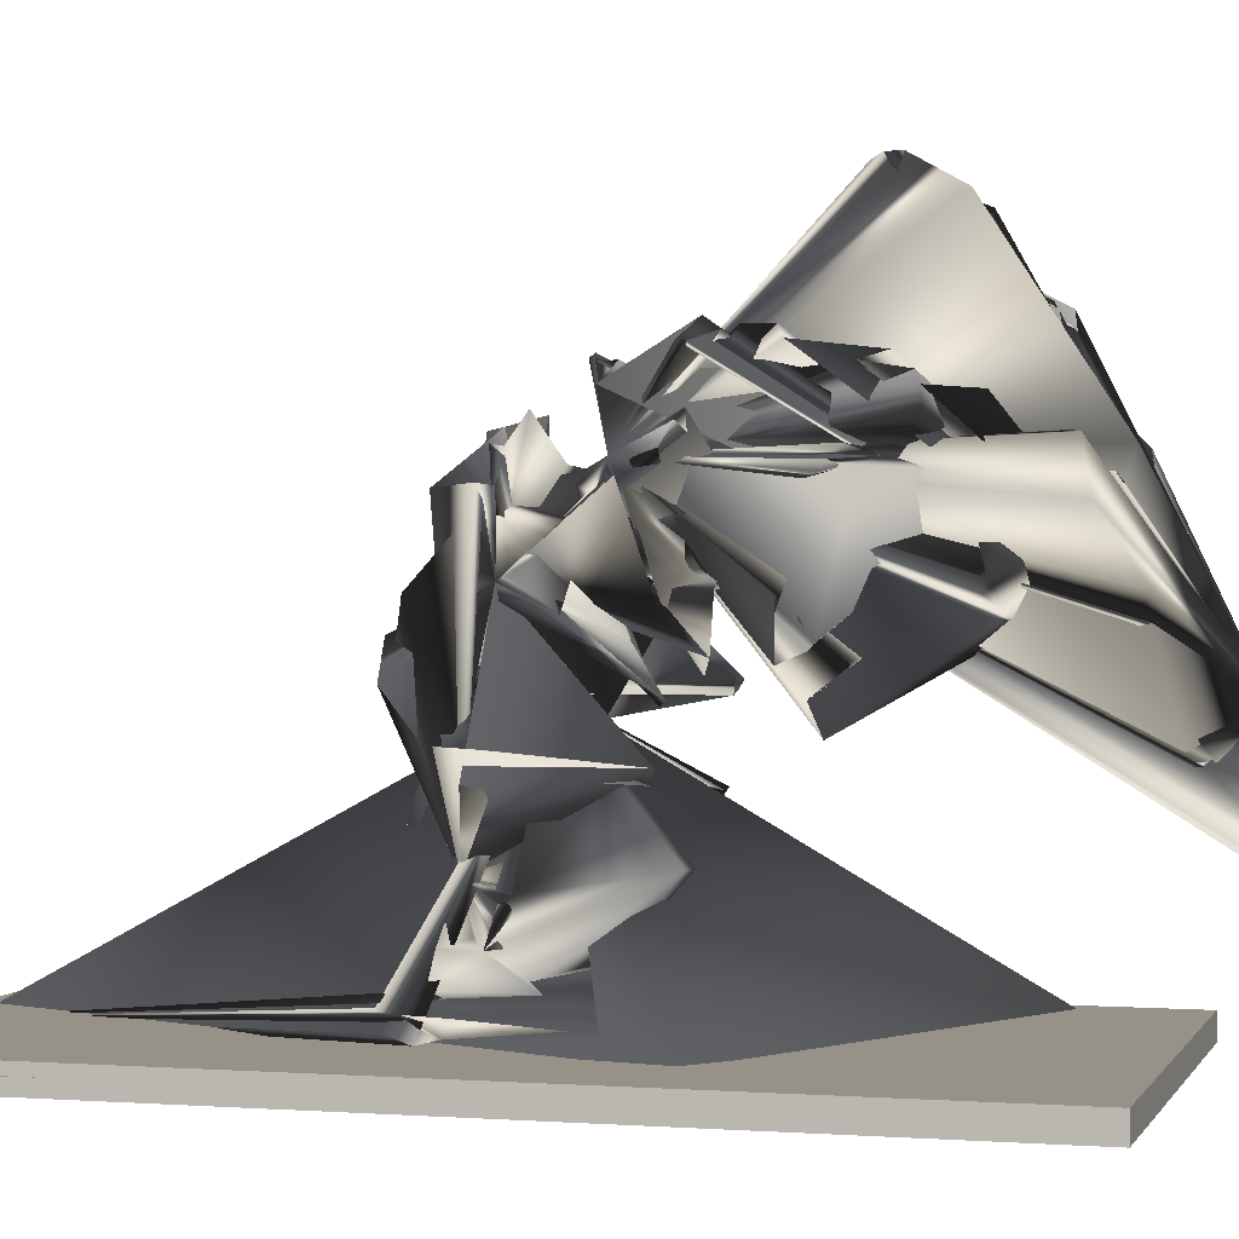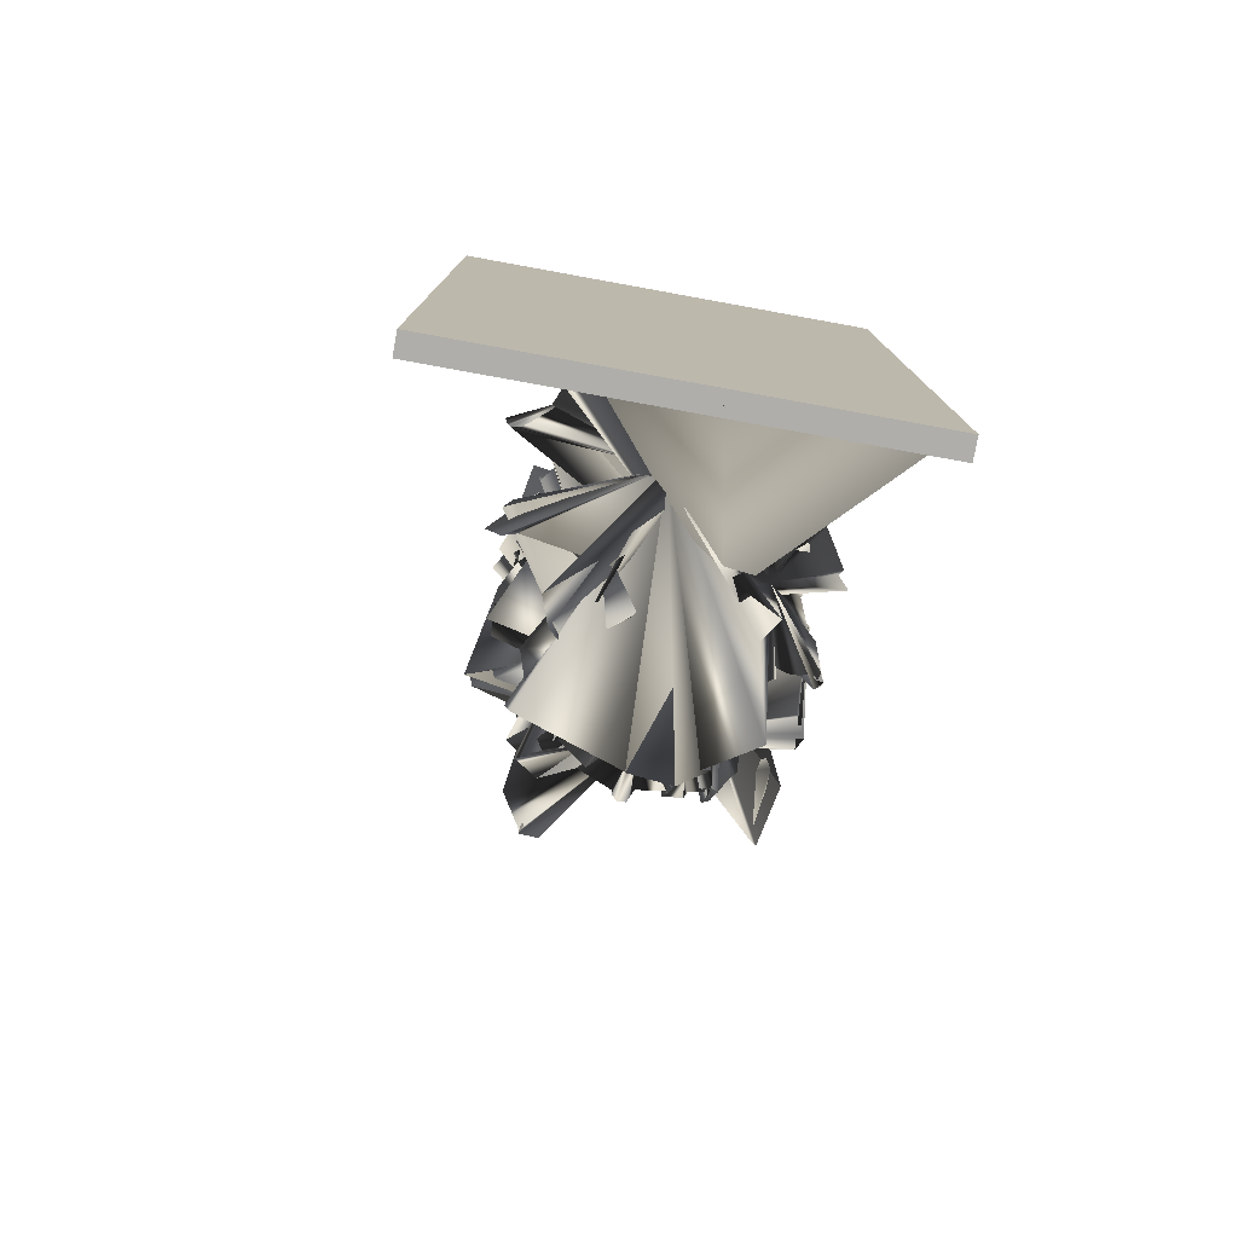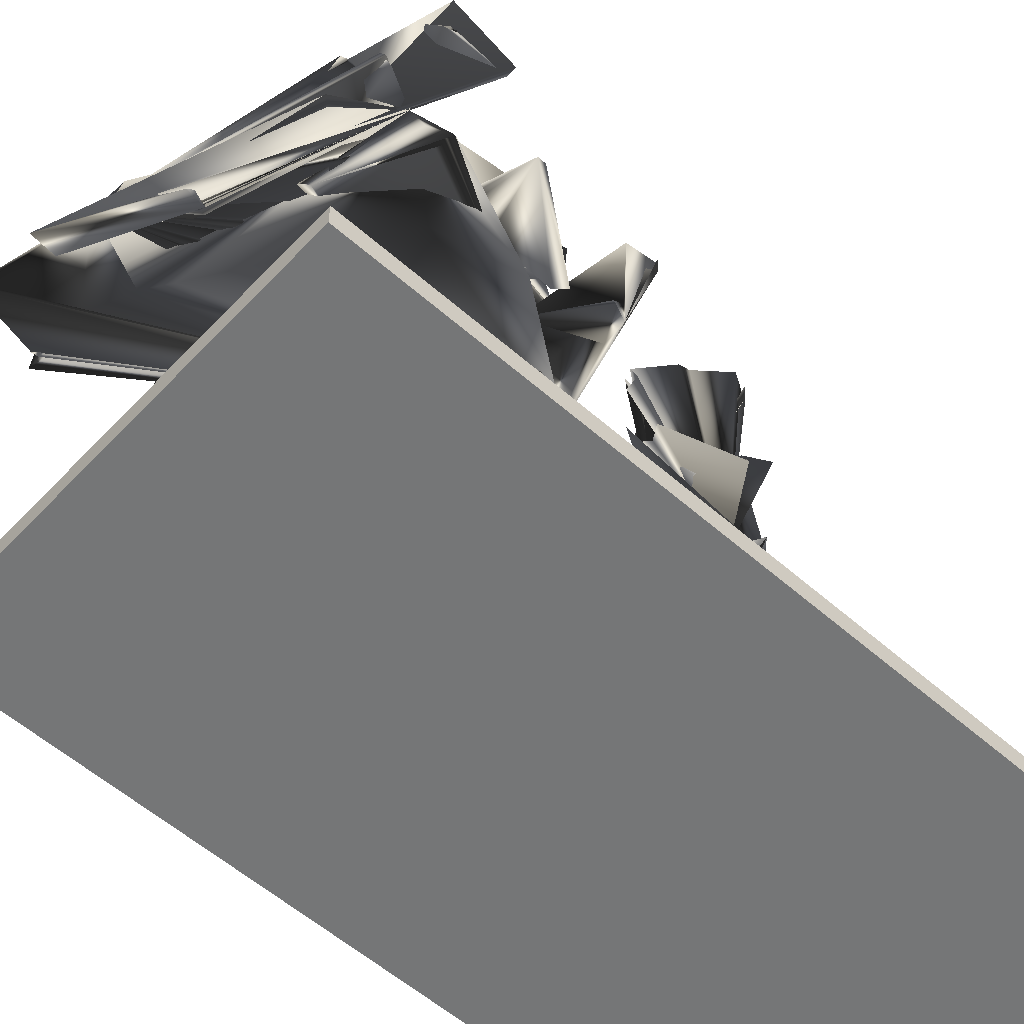
<metadata>
{"format":"obj","ext":"obj","renderer":"f3d","projection":"perspective","resolution":1024,"background":"white","views":[{"elev":1.1,"azim":-74.3,"up":"+Y"},{"elev":-77.6,"azim":-10.3,"up":"+Z"},{"elev":-56.7,"azim":47.5,"up":"+Y"}]}
</metadata>
<code>
o 30_Apr_2023.003_30_Apr_2023.004
v -0.07995 1.083 0.3453
v 0.005464 0.994 0.3302
v -0.09548 1.101 0.3106
v 0.06245 0.992 0.4925
v -0.4719 0.3317 0.06908
v -0.49 0.3157 0.1063
v -0.3571 0.2309 0.04506
v -0.2949 1.16 1.178
v -0.3219 1.178 1.157
v -0.3644 1.072 1.168
v -0.2892 1.155 1.19
v 0.4747 0.5645 0.07783
v 0.5864 0.6147 -0.04633
v 0.5695 0.5673 0.02008
v 0.5004 0.4697 0.2672
v 0.4554 0.4928 0.2884
v 0.529 0.4963 0.2789
v 0.5592 0.5891 0.03461
v -0.2038 1.243 0.3745
v -0.3503 1.029 0.4086
v -0.1275 0.308 1.673
v -0.4792 0.3298 0.09529
v -0.4539 0.3456 0.09022
v 0.5814 0.9623 0.9471
v 0.5621 0.9829 0.965
v 0.5099 0.7448 0.6501
v 0.5262 0.9932 0.9771
v 0.5323 0.9884 0.9434
v 0.5591 0.9471 1.017
v -0.3018 1.699 0.9573
v -0.2255 1.779 0.8132
v -0.254 1.662 0.993
v -0.2491 1.654 0.9681
v 0.4309 0.5175 0.03768
v 0.4696 0.5374 0.1051
v 0.3927 0.5452 0.03436
v 0.2293 0.5613 -0.02832
v 0.3056 0.574 -0.01604
v -0.3351 0.6071 1.384
v -0.3377 0.6079 1.403
v -0.1025 0.2914 1.661
v 0.4265 0.2118 -0.1052
v 0.4527 0.2345 -0.02863
v 0.5486 0.3234 0.4016
v 0.5459 0.2556 -0.0399
v 0.4184 0.1435 -0.00893
v 0.4067 0.1249 -0.0615
v 0.5623 0.2204 0.000905
v -0.3929 0.3979 0.4201
v -0.3555 0.3951 0.4315
v -0.1636 0.5657 1.394
v -0.1428 0.6004 1.341
v -0.3008 0.6139 1.422
v 0.3569 0.9811 -0.02508
v 0.4647 0.6976 0.304
v 0.3627 0.8041 0.06795
v 0.3608 0.8227 0.09038
v 0.4133 0.802 0.1136
v 0.4082 0.8322 0.122
v 0.3182 0.7952 0.06235
v 0.3554 1.036 -0.000192
v 0.3341 1.016 0.02162
v 0.3527 0.9883 0.01892
v 0.4141 0.9178 -0.05393
v 0.2419 0.7887 0.0617
v 0.0739 0.8826 0.2101
v 0.3969 0.8661 0.1093
v 0.4957 0.7316 0.3208
v 0.4666 0.7394 0.3089
v 0.509 0.7574 1.302
v 0.5326 0.7247 1.273
v 0.5509 0.7278 1.295
v 0.4895 0.7691 1.291
v -0.2695 0.8902 0.1221
v -0.4426 0.9112 0.06279
v -0.1853 0.9469 -0.02707
v -0.427 0.8863 0.1802
v 0.03329 0.9423 0.7607
v 0.0849 0.9836 0.6247
v -0.159 1.769 0.7305
v -0.2707 1.614 0.9625
v -0.3953 0.5915 0.3585
v -0.3534 0.5543 0.3412
v -0.3551 0.5897 0.1535
v -0.3025 0.6127 0.05465
v -0.3705 0.5641 0.139
v 0.3888 1.09 0.667
v 0.3072 1.101 0.6795
v 0.4859 0.8339 0.5585
v 0.3107 1.179 0.6387
v 0.5191 0.8269 0.5312
v 0.2551 1.165 0.6384
v 0.2591 0.6591 -0.2916
v 0.2301 0.7075 -0.06449
v 0.3483 0.6137 -0.1382
v 0.5509 0.9351 -0.007674
v 0.5541 0.9045 -0.01476
v 0.5777 0.9101 0.008291
v 0.5819 0.9251 0.0443
v 0.5033 0.7069 0.3046
v 0.4333 0.9192 -0.01943
v 0.4616 0.8997 -0.01125
v 0.4983 0.8962 -0.02385
v 0.5497 0.8274 0.1738
v 0.5622 0.881 -0.003752
v 0.5391 0.8386 0.1986
v -0.2979 0.583 0.06597
v -0.04719 0.4533 -0.01796
v 0.006616 0.4507 -0.1927
v -0.4235 0.536 0.02195
v -0.4913 0.63 -0.0121
v -0.2273 1.779 0.7722
v 0.6364 1.528 1.014
v 0.5817 1.539 0.9525
v -0.2642 1.151 1.2
v -0.2576 1.171 1.179
v 0.1244 0.4892 0.05642
v 0.1469 0.4735 0.009802
v 0.01244 0.4615 0.1018
v 0.005923 0.4792 0.06302
v 0.03463 0.4777 0.1089
v 0.232 0.7071 -0.02574
v 0.4196 1.035 0.3565
v -0.384 0.6494 0.6895
v -0.4572 0.8829 1.019
v 0.1139 1.147 0.1365
v 0.09782 1.167 0.1062
v 0.09703 1.032 0.1782
v 0.08606 1.011 0.207
v 0.1108 1.184 0.1428
v -0.3315 1.236 1.149
v -0.4323 1.103 1.206
v -0.3461 1.232 1.172
v -0.3844 0.79 0.5926
v -0.3236 0.8297 0.5988
v -0.3223 0.9596 0.6253
v -0.3526 0.8894 0.6299
v -0.3663 0.8651 0.6456
v -0.367 0.9065 0.6667
v -0.3708 0.8564 0.6755
v -0.3852 0.8292 0.667
v -0.3923 0.8348 0.6744
v 0.5805 1.206 0.6586
v 0.5957 1.165 0.6997
v 0.06829 0.4377 -0.3038
v 0.246 0.6148 -0.2739
v 0.06455 0.2912 1.661
v 0.07771 0.2548 1.596
v -0.4032 0.7935 0.7461
v -0.3842 0.7807 0.7204
v -0.3612 0.8078 0.7743
v -0.3483 0.7987 0.7876
v -0.2968 0.8679 0.8976
v -0.3533 0.7799 0.728
v -0.3627 0.8006 0.7402
v -0.341 0.7168 0.6379
v -0.3737 0.7996 0.7348
v 0.5558 0.8719 0.3907
v 0.4759 0.8024 0.3807
v 0.5425 0.8225 0.3786
v 0.5395 0.893 0.4093
v 0.5564 0.842 0.4185
v 0.534 1.651 0.7424
v 0.5611 1.668 0.7379
v -0.4181 0.9103 0.1854
v -0.4216 0.9634 0.07124
v -0.2198 1.014 0.05502
v -0.2079 0.9216 0.9413
v -0.431 0.8947 1.043
v -0.4063 0.9636 0.9777
v -0.467 0.9435 0.9892
v 0.01684 0.6872 1.488
v -0.0109 0.713 1.497
v -0.3669 0.9346 1.307
v -0.1235 0.6945 1.387
v 0.1768 0.5985 1.35
v 0.208 0.5843 1.341
v 0.2224 0.583 1.371
v 0.1013 0.6655 1.473
v 0.1 0.7008 1.494
v 0.2371 0.595 1.393
v -0.3788 0.7048 1.356
v -0.4035 0.8194 0.6626
v 0.08175 0.9694 0.3194
v 0.1274 1.164 0.1668
v 0.1536 1.28 0.2019
v 0.2074 1.374 0.1938
v 0.2996 1.305 0.3103
v 0.3401 1.236 0.2925
v 0.2287 1.316 0.3229
v 0.2 1.343 0.1533
v 0.2102 1.316 0.2884
v 0.2329 1.305 0.3005
v -0.3814 0.8038 0.4655
v -0.4276 0.877 0.383
v -0.372 0.9251 0.592
v -0.358 0.8346 0.3032
v -0.3499 0.863 0.2926
v -0.3863 0.9016 0.3656
v -0.3329 0.03478 -0.2326
v -0.7461 0.000973 -0.8678
v -0.4481 1.181 0.7088
v -0.3518 1.174 0.6819
v -0.4732 1.159 0.6995
v -0.3207 0.9652 0.6062
v -0.4687 1.144 0.6682
v -0.3287 1.193 0.7139
v 0.5755 1.101 0.3274
v 0.5509 1.095 0.303
v 0.5733 1.158 0.3885
v 0.5666 1.202 0.2798
v 0.5894 1.166 0.2974
v 0.5761 1.145 0.2829
v 0.2133 1.036 1.026
v 0.2201 1.005 0.9392
v 0.1874 1.064 0.9523
v 0.2485 0.9713 1.121
v 0.2453 0.9955 1.098
v 0.2168 1.015 1.118
v -0.3693 0.5903 -0.07343
v -0.4511 0.5566 -0.01576
v -0.3905 0.617 -0.06394
v -0.4403 0.6297 -0.07393
v 0.4006 1.303 1.125
v 0.589 1.469 1.004
v 0.5935 1.493 0.9827
v 0.582 1.517 0.9561
v 0.5843 1.542 0.9765
v -0.3292 0.7183 0.3654
v -0.3474 0.7667 0.4467
v -0.2989 0.7047 0.3452
v 0.4244 0.8122 0.8849
v 0.0336 0.585 1.281
v -0.04964 0.6067 1.326
v 0.2351 0.5738 1.414
v -0.1972 1.268 0.3465
v -0.09488 1.345 0.156
v -0.26 0.8906 0.1436
v -0.219 0.9181 0.1126
v -0.2488 0.9163 0.1352
v -0.3243 1.104 -0.04118
v -0.3225 1.111 -0.008632
v -0.2949 1.058 -0.06711
v -0.3452 1.143 -0.02214
v -0.2563 1.091 -0.009632
v -0.3183 1.137 0.01453
v -0.1852 1.225 -0.03971
v -0.3264 1.132 -0.1175
v -0.171 1.219 -0.01283
v -0.07304 1.297 0.01051
v -0.05278 1.029 1.128
v -0.06694 0.9826 1.127
v -0.2381 1.138 1.241
v -0.2483 1.16 1.223
v -0.2197 1.214 1.263
v 0.2352 1.249 0.3744
v 0.203 1.249 0.4079
v 0.1694 1.101 0.3941
v 0.181 1.065 0.3318
v 0.2888 0.775 0.00794
v 0.2269 1.087 0.6962
v 0.3114 1.146 0.755
v 0.3455 1.19 0.7574
v 0.3612 1.231 0.6737
v 0.1373 0.2952 0.1554
v 0.05758 0.4533 0.1209
v 0.02559 0.3799 0.2238
v 0.1318 0.4126 0.03744
v 0.1927 1.052 1.018
v -0.308 0.936 0.4675
v -0.2998 0.8284 0.2993
v -0.4095 0.996 0.3536
v -0.3249 1.079 0.3766
v -0.355 0.894 0.3654
v -0.1206 1.046 0.03227
v -0.1711 1.199 -0.01118
v 0.566 1.441 1.057
v 0.5565 1.478 1.028
v -0.485 1.153 0.3046
v -0.4017 1.087 0.3129
v 0.000319 0.7199 0.1283
v 0.02317 0.6667 0.145
v -0.03772 0.7659 -0.1198
v -0.02448 0.7944 -0.1016
v 0.4693 1.198 1.189
v 0.4542 1.224 1.202
v 0.4617 1.089 1.201
v -0.1013 0.6443 0.0324
v -0.3175 1.355 0.8513
v -0.07816 1.32 1.034
v -0.3291 1.268 0.8657
v -0.3314 1.325 0.8641
v -0.2996 1.375 0.7345
v -0.2529 1.441 0.4562
v -0.2679 1.423 0.481
v -0.2568 1.451 0.4931
v -0.2702 1.449 0.5726
v -0.2705 1.418 0.4459
v -0.2651 1.421 0.3663
v -0.2864 1.417 0.3948
v -0.1616 1.294 0.3595
v 0.03964 0.9531 0.3151
v 0.01906 0.9606 0.2786
v 0.06445 0.9284 0.2864
v 0.006994 0.9667 0.2092
v 0.01094 0.9458 0.2344
v 0.02423 1.013 0.237
v 0.01021 0.9901 0.2806
v -0.3526 0.8876 0.5855
v -0.4562 1.205 0.3831
v -0.3343 0.9499 0.4686
v -0.353 0.9769 0.4371
v -0.4678 1.174 0.3918
v -0.4001 0.9353 0.4791
v 0.04541 0.000973 -1.287
v 0.2704 1.22 0.6257
v 0.2957 1.203 0.6368
v 0.2165 1.332 0.3185
v -0.006118 1.014 0.7081
v 0.3352 0.7597 -0.2895
v 0.3943 0.6976 -0.2275
v 0.4614 0.2369 0.1281
v 0.5006 0.2405 0.1694
v 0.452 0.194 0.1196
v 0.4614 0.1012 0.09397
v 0.4401 0.2704 0.01075
v -0.1602 0.9155 0.07376
v -0.1593 0.9888 0.1043
v -0.145 0.9579 0.1068
v -0.1054 0.9742 0.1227
v -0.1188 1.003 0.09663
v -0.07111 1.023 0.1304
v -0.0474 1.063 0.1271
v -0.4336 0.8751 1.283
v -0.3898 0.8831 1.282
v -0.3767 0.7117 1.341
v -0.4371 0.8765 1.317
v -0.3258 0.617 1.377
v -0.3927 0.6368 1.374
v -0.07641 1.331 1.055
v -0.1666 1.354 1.124
v -0.04312 1.133 -0.08659
v 0.05184 1.177 0.0976
v 0.0789 1.206 0.1323
v -0.00974 1.149 0.1502
v -0.008507 1.13 0.1165
v 0.01101 1.142 0.08316
v 0.047 1.186 0.05515
v 0.06659 1.173 0.08092
v -0.248 1.191 0.7697
v -0.2275 1.219 0.7987
v -0.4346 1.171 0.7643
v -0.263 1.208 0.7491
v -0.2489 1.219 0.6962
v -0.3032 1.033 0.6454
v -0.236 1.09 0.6621
v -0.05311 1.018 1.164
v -0.04099 0.8668 1.118
v -0.06774 0.8616 1.027
v -0.06972 0.9139 1.099
v 0.04358 1.167 1.002
v -0.02004 1.054 0.7339
v 0.01035 1.12 0.8931
v -0.07779 1.383 1.099
v -0.05267 1.393 0.9742
v -0.07851 1.346 1.018
v 0.4836 0.1227 0.04225
v 0.4766 0.08587 0.03266
v 0.4125 0.1006 -0.1114
v 0.4348 0.07822 -0.2331
v -0.4945 0.03508 0.4323
v -0.1023 1.049 1.005
v -0.05227 1.108 0.971
v -0.07037 1.076 0.9246
v -0.4182 0.9587 1.007
v -0.1231 1.029 0.9913
v -0.2641 0.8672 0.9828
v 0.648 0.000973 -0.9962
v 0.2486 0.5705 1.352
v 0.2613 0.5019 1.374
v 0.2312 0.5387 1.383
v 0.5043 1.083 1.185
v 0.5384 1.108 1.148
v 0.5691 1.099 1.171
v 0.5836 1.073 1.165
v 0.5657 1.088 1.133
v 0.5205 0.9487 1.162
v 0.5199 1.066 1.181
v 0.5253 1.088 1.167
v -0.6846 0.000978 0.9768
v 0.005156 -0.01107 1.309
v -0.03272 0.01056 1.309
v -0.05587 0.000973 1.314
v 0.1281 0.000972 1.304
v 0.05541 -0.000807 1.307
v 0.6038 0.000972 1.075
v -0.3355 0.1194 -0.1173
v -0.3269 0.1403 -0.1266
v -0.04204 0.3743 -0.04975
v -0.04366 0.3976 0.004046
v -0.4274 0.04365 -0.1214
v -0.3598 0.2267 -0.09518
v -0.3337 0.0958 -0.2286
v -0.3263 0.2215 -0.007357
v -0.1545 0.2697 -0.05473
v -0.3999 0.09992 -0.157
v -0.1139 0.2223 -0.09672
v -0.4169 0.07346 -0.1072
v -0.4013 0.05475 -0.06654
v -0.04513 0.4435 -0.06862
v -0.4079 0.09747 -0.05466
v -0.3057 0.3007 0.1529
v -0.1611 0.309 0.05904
v -0.2997 0.1612 0.08158
v -0.1266 0.314 0.02635
v -0.1042 0.3404 0.03915
v -0.111 0.3365 -0.02894
v -0.2478 0.2957 0.03952
v -0.3388 0.2508 0.01979
v -0.2803 0.2806 0.02514
v 0.02371 1.397 0.1219
v 0.1832 1.409 0.2302
v 0.09318 1.382 0.1594
v 0.19 1.381 0.1744
v 0.1899 1.369 0.1599
v -0.2056 1.472 0.4052
v -0.07251 1.425 0.8942
v 0.0268 1.399 0.171
v 0.2625 1.444 0.3754
v 0.07121 1.406 0.09348
v -0.2892 1.395 0.7984
v 0.04202 1.415 0.1174
v -0.322 1.417 0.5968
v -0.01837 0.755 -0.2003
v -0.3292 0.9253 -0.1754
v -0.1017 0.6111 -0.2221
v -0.1001 0.644 -0.1739
v -0.09269 0.6383 -0.2048
v -0.2552 0.8223 -0.2145
v -0.2945 0.743 -0.2389
v -0.2594 0.8405 -0.2348
v 0.2914 1.212 -0.08488
v 0.2578 1.212 -0.1035
v 0.03945 1.256 -0.1177
v 0.04859 1.266 -0.07963
v 0.4395 1.116 -0.04951
v 0.1984 1.295 -0.03005
v 0.4325 1.137 0.008449
v 0.4403 1.113 0.03572
v 0.4222 0.8832 -0.03222
v 0.2972 0.2684 -0.1343
v 0.4432 0.2461 -0.06221
v 0.2916 0.2583 -0.1697
v -0.05933 0.08773 -0.3345
v 0.1086 0.3616 -0.1029
v 0.1218 0.3513 -0.0699
v 0.109 0.3176 -0.1079
v 0.1025 0.3384 -0.1391
v 0.4027 0.2026 -0.1334
v 0.1314 0.3295 -0.1921
v -0.004361 0.3363 -0.1595
v 0.1539 0.3467 -0.1659
v 0.1514 0.3493 -0.2
v 0.3959 1.033 1.256
v 0.2167 0.6196 1.38
v 0.4702 1.07 1.191
v 0.3444 1.524 0.9251
v 0.4367 1.385 0.5798
v 0.3516 1.458 0.4444
v 0.3244 1.462 0.4185
v 0.3692 1.408 0.3882
v 0.4173 1.408 0.5833
v -0.05002 1.433 0.9221
v 0.05437 1.517 0.9508
v 0.08185 1.517 0.9859
v -0.01594 1.57 0.9172
v 0.3478 1.438 0.4227
v 0.337 1.431 0.4044
v 0.2694 1.414 0.3527
v 0.3433 1.394 0.3689
v 0.3058 1.4 0.3722
v 0.327 1.415 0.3858
v 0.3569 1.318 0.9064
v 0.4401 1.316 0.83
v 0.3489 1.512 0.9031
v 0.2856 1.416 0.9425
v 0.3174 1.371 0.9462
v 0.2791 1.405 0.9191
v 0.3191 1.369 0.8787
v 0.3619 1.328 1.094
v 0.1538 1.481 0.97
v 0.1235 1.495 0.9769
v 0.1709 1.463 0.9454
v 0.2045 1.489 0.9644
v 0.1122 1.48 0.953
v 0.3575 1.252 0.7432
v 0.0909 1.453 0.9379
v -0.03698 1.526 0.9621
v -0.04363 1.565 0.9071
v -0.00411 1.488 0.8956
v 0.01002 1.47 0.8683
v -0.2949 0.1349 0.1053
v 0.4411 0.1257 0.1036
v 0.3959 0.07723 0.1881
v -0.353 0.07328 0.1757
v -0.3551 0.04481 0.2413
v 0.136 0.2553 0.1517
v 0.6489 0.03072 1.319
v 0.6489 -0.03928 1.319
v 0.6489 0.03072 -1.281
v 0.6489 -0.03928 -1.281
v -0.7411 0.03072 1.319
v -0.7411 -0.03928 1.319
v -0.7411 0.03072 -1.281
v -0.7411 -0.03928 -1.281
g 30_Apr_2023.003_30_Apr_2023.004_30_Apr_2023_0.004
f 201 315 378 396 394 393 390
f 508 509 511 510
f 510 511 515 514
f 514 515 513 512
f 512 513 509 508
f 510 514 512 508
f 515 511 509 513
f 52 51 41
f 56 58 57
f 367 48 45 44 323 324 322 265 507 267 412 50 49 414 503 325
f 135 137 138 139 140
f 95 13 18 14 17 15 16 34 36 38 37 117 118 268 455 456 457 458 145 93 146 321 320 446 448 449 61 62 63 54 64 101 450 102 103 105 97 98 96 99 104 106 68 100 55 58 56 57 60 65 260 122 94
f 409 505 411 406 408 401
f 168 377 124 156 154 152 153
f 359 360 358 357 252 251 169 125 124 377
f 144 496 263 262 88 87 89 91
f 151 154 155
f 333 346 347 343 342 245 167 166 77 165 197 198 271 240 329 328 330 331 332 275
f 380 148 147 235 181 381 379
f 461 407 404 7 419 6 22 5 23 418 420 405 413 416 415 417 400 399 410 108 110 221 82 111 223 220 222 437 438 436 109 440 441 439 435 243 241 242 244 248 445 444 447 442 443 446 320 321 146 93 145 458 462 460 463 451 453 452 42 459 369 397 398 402
f 388 389 382 383 386 387
f 344 349 343 347 346 345 307 305 306 308 303 2 3 1 273 20 280 272 274 199 230 194 195 279 313 310 236 19 301 4 78 216 215 269 214 27 28 25 24 26 232 233 234 51 52 41 21 40 39 338 53 182 336 339 337 334 335 174 132 133 131 10 9 8 116 115 254 253 255 30 31 112 80 81 341 364 498 499 476 475 474 492 495 491 497 500 501 473 427 365 366 340 361 251 252 357 358 360 359 377 168 153 152 154 151 155 157 150 149 156 124 125 169 171 375 170 372 376 374 373 363 319 362 356 205 309 196 134 183 142 352 202 204 206 207 203 354 353 350 351 291 292 289 293 431 433 297 296 295 298 294 300 299 426 237 428 421 432 430 423 425 424 187 191 186 192 193 188 189 211 212 213 208 209 160 159 123 259 184 185 126 127 130
f 257 256 258 259 123 159 162 161 158 210 211 189 188 193 192 190 318
f 315 201 390 393 392 395 394 396 371 506 504 503 414 502 398 397 369 47 368 370 454 403 406 411 505 409 401 200
f 85 288 281 283 284 434 437 222 220 223 111 82 83 86 84 107
f 227 278 114 228 163 225 277 226
f 218 29 24 25 28 27 214 269 219 217
f 404 402 398 502 414 49 23 5 22 6 419 7
f 81 80 32 33 341
f 375 171 169 251 361 363 373 374 376 372 170
f 87 88 261 90 92 317 316 496 264 143 91 89
f 270 274 272 280 20 312 311
f 122 260 65 60 57 58 59 67 69 55 100 68 106 104 99 96 98 97 105 103 102 450 101 64 54 63 62 61 449 448 446 443 442 447 444 445 248 244 246 276 247 249 250 348 343 349 344 130 127 126 129 128 66 304 302 282 266 121 119 120 108 410 399 400 417 415 416 413 405 420 418 23 49 50 412 267 507 265 322 324 323 44 45 326 43 46 367 325 503 504 506 371 396 378 315 200 401 408 406 403 454 370 368 47 369 459 42 452 453 451 463 460 462 458 457 456 455 268 118 117 37 38 36 35 12 16 15 17 14 18 13 95 94
f 339 336 182
f 395 391 393 394
f 361 340 366 290 292 291 351 350 352 142 141 140 139 138 137 135 136 355 205 356 362 319 363
f 355 136 205
f 143 144 91
f 350 353 354 203 207 206 204 202 352
f 173 172 180 179 465 176 178 177 381 181 235 147 72 71 73 70 385 384 386 383 382 287 466 464 286 285 113 164 163 228 114 278 224 490 467 485 494 493 486 488 487 489 483 484 468 472 469 470 478 477 471 480 481 482 479 429 422 187 424 425 423 430 432 421 428 237 426 299 300 294 298 295 296 297 433 431 293 289 292 290 366 365 427 473 501 500 497 491 495 492 474 475 476 499 498 364 341 33 32 80 112 31 30 255 253 254 115 116 8 11 131 133 132 174 335 334 337 339 182 53 338 39 40 21 41 51 234 175
f 395 392 393 391
f 43 326 45 48 367 46
f 407 461 402 404
f 496 144 143 264
f 160 209 208 213 212 211 210 158 161 162 159
f 16 12 35 36 34
f 496 316 317 92 90 261 79 4 304 66 128 129 126 185 184 259 258 256 257 318 190 192 186 191 187 422 429 479 482 481 480 471 477 478 470 469 472 468 484 263
f 58 55 69 67 59
f 485 467 490 224 278 227 226 277 225 163 164 113 285 286 464 466 287 382 389 388 387 386 384 385 70 73 71 72 147 148 380 379 381 177 178 176 465 179 180 172 173 175 234 233 232 26 24 29 218 217 219 269 215 216 78 4 79 261 88 262 263 484 483 489 487 488 486 493 494
f 238 240 271 231 229 75 76 327 74 239
f 10 131 11 8 9
f 76 75 229 197 165 77 166 167 245 342 343 348 250 249 247 276 246 244 242 241 243 435 439 441 440 109 436 438 437 434 284 283 281 288 85 107 84 86 83 82 221 110 108 120 119 121 266 282 302 304 4 301 19 236 310 313 279 195 194 314 311 312 20 273 1 3 2 303 308 306 305 307 345 346 333 275 332 331 330 328 329 240 238 239 74 327

</code>
